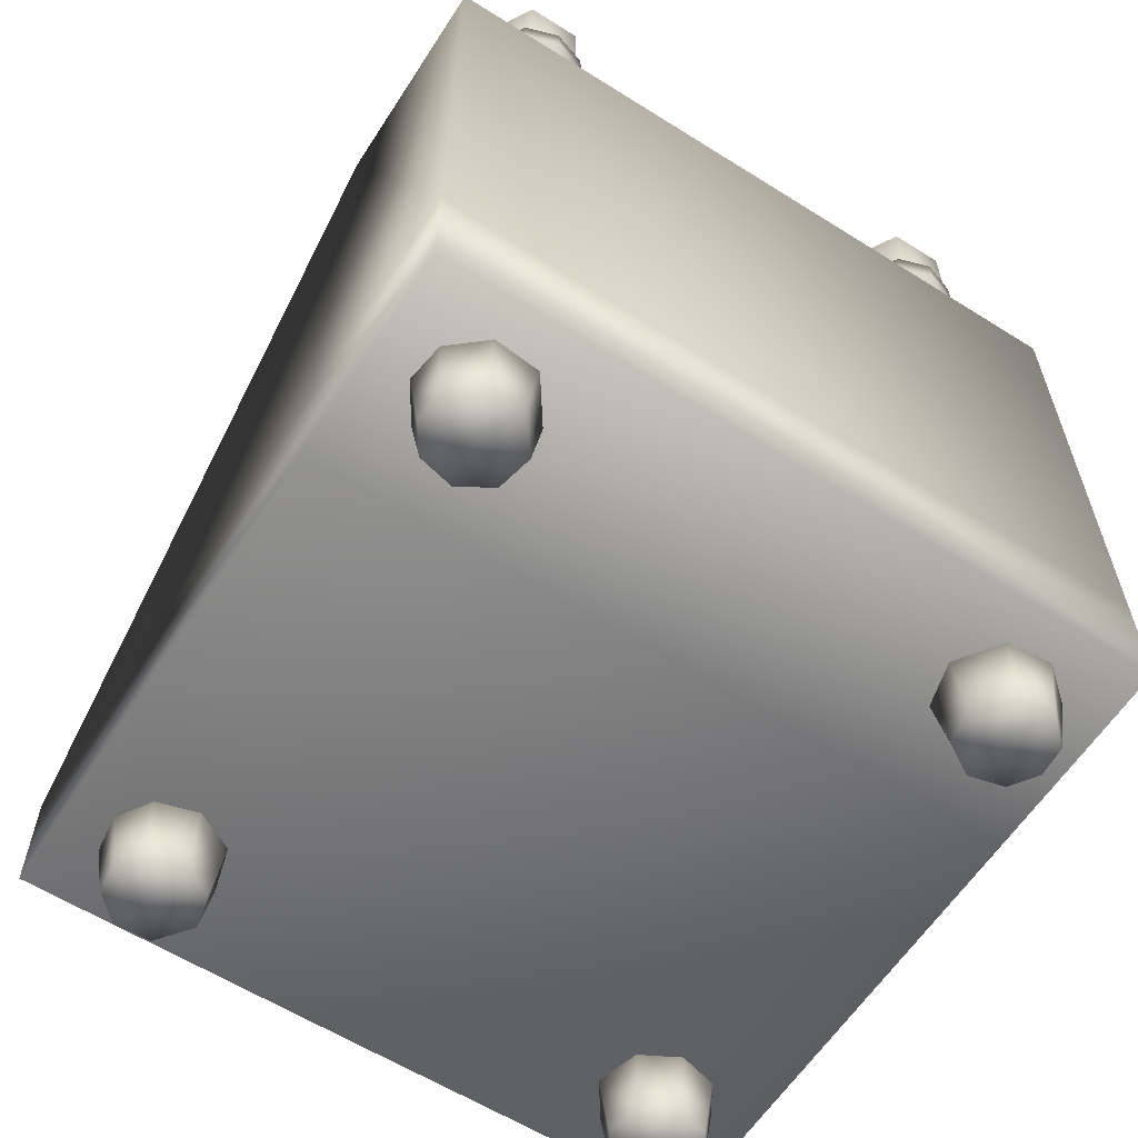
<metadata>
{"format":"obj","ext":"obj","renderer":"f3d","projection":"perspective","resolution":1024,"background":"white","views":[{"elev":-60.5,"azim":147.3,"up":"+Y"}]}
</metadata>
<code>
g base
v 49.49 45.31 -20.17
v 49.47 -30.23 49.5
v 0 -30.24 49.5
v 0 45.31 -20.18
v 49.42 45.33 -49.5
v 0 45.35 -49.5
v 49.5 -45.95 -20
v 49.48 -45.95 -49.5
v 0 -45.95 -49.5
v 0 -45.9 49.5
v 49.5 -45.89 49.42
v 49.47 -30.31 -49.5
v 49.5 -30.31 -19.99
v 0 -31.15 -49.5
v 0 -46 -20.47
v -49.49 45.31 -20.17
v -49.47 -30.23 49.5
v -49.42 45.33 -49.5
v -49.5 -45.95 -20
v -49.48 -45.95 -49.5
v -49.5 -45.89 49.42
v -49.47 -30.31 -49.5
v -49.5 -30.31 -19.99
f 1 4 3 2
f 1 5 6 4
f 13 7 8 12
f 12 8 9 14
f 2 3 10 11
f 12 5 1 13
f 14 6 5 12
f 7 13 2 11
f 2 13 1
f 7 11 10 15
f 7 15 9 8
f 17 3 4 16
f 4 6 18 16
f 22 20 19 23
f 14 9 20 22
f 21 10 3 17
f 23 16 18 22
f 22 18 6 14
f 21 17 23 19
f 16 23 17
f 15 10 21 19
f 20 9 15 19
g plate
v 32.1 28.93 12.32
v 38.48 28.71 12.39
v 38.85 43.85 -2.55
v 32.01 43.97 -2.337
v 0 43.99 -2.262
v 0 28.75 12.2
v 32.08 1.641 37.48
v 39.16 1.472 37.24
v 32.27 -13.93 51.27
v 39.35 -14.31 50.85
v 0 1.634 37.48
v 0 -13.88 51.27
v 0 20.11 2.832
v 31.89 20.1 2.824
v 32 -6.754 27.73
v 0 -7.046 27.97
v 0 -22.21 42.57
v 32.31 -22.19 42.32
v 39.51 -21.79 42.13
v 39.37 -6.665 28.01
v 39.71 21.87 2.267
v 38.85 35.86 -10.97
v 30.04 35.7 -11.04
v 0 35.72 -11.33
v -32.08 1.641 37.48
v -32.01 43.97 -2.337
v -38.85 43.85 -2.55
v -38.48 28.71 12.39
v -32.1 28.93 12.32
v -39.16 1.472 37.24
v -32.27 -13.93 51.27
v -39.35 -14.31 50.85
v -31.89 20.1 2.824
v -32 -6.754 27.73
v -32.31 -22.19 42.32
v -39.51 -21.79 42.13
v -39.37 -6.665 28.01
v -39.71 21.87 2.267
v -38.85 35.86 -10.97
v -30.04 35.7 -11.04
f 24 25 26 27
f 24 27 28 29
f 24 30 31 25
f 30 32 33 31
f 30 34 35 32
f 24 29 36 37
f 24 37 38 30
f 30 38 39 34
f 32 35 40 41
f 32 41 42 33
f 31 33 42 43
f 25 31 43 44
f 25 44 45 26
f 26 45 46 27
f 27 46 47 28
f 49 50 51 52
f 29 28 49 52
f 51 53 48 52
f 53 55 54 48
f 54 35 34 48
f 56 36 29 52
f 48 57 56 52
f 34 39 57 48
f 58 40 35 54
f 55 59 58 54
f 60 59 55 53
f 61 60 53 51
f 50 62 61 51
f 49 63 62 50
f 28 47 63 49
g feet
v -35.86 -54.72 36.56
v 35.86 -54.72 -36.56
v 35.86 -54.72 36.56
v 36.25 -45.72 36.53
v 28.26 -45.77 37.79
v 29.7 -54.66 37.73
v 29.96 -45.76 31.54
v 30.78 -54.7 32.85
v 35.33 -45.73 28.64
v 35.09 -54.72 30.16
v 40.98 -45.75 30.23
v 40 -54.67 31.3
v 43.98 -45.79 35.06
v 42.47 -54.69 34.92
v 43.25 -45.83 40.22
v 42.17 -54.72 39.14
v 32.35 -45.85 43.6
v 38.61 -45.8 44.19
v 38.48 -54.7 42.7
v 33.39 -54.65 42.54
v -35.86 -54.72 -36.56
v 36.25 -45.72 -36.53
v -36.25 -45.72 36.53
v -36.25 -45.72 -36.53
v 28.26 -45.77 -37.79
v -28.26 -45.77 37.79
v -28.26 -45.77 -37.79
v 29.7 -54.66 -37.73
v -29.7 -54.66 37.73
v -29.7 -54.66 -37.73
v 29.96 -45.76 -31.54
v -29.96 -45.76 31.54
v -29.96 -45.76 -31.54
v 30.78 -54.7 -32.85
v -30.78 -54.7 32.85
v -30.78 -54.7 -32.85
v 35.33 -45.73 -28.64
v -35.33 -45.73 28.64
v -35.33 -45.73 -28.64
v 35.09 -54.72 -30.16
v -35.09 -54.72 30.16
v -35.09 -54.72 -30.16
v 40.98 -45.75 -30.23
v -40.98 -45.75 30.23
v -40.98 -45.75 -30.23
v 40 -54.67 -31.3
v -40 -54.67 31.3
v -40 -54.67 -31.3
v 43.98 -45.79 -35.06
v -43.98 -45.79 35.06
v -43.98 -45.79 -35.06
v 42.47 -54.69 -34.92
v -42.47 -54.69 34.92
v -42.47 -54.69 -34.92
v 43.25 -45.83 -40.22
v -43.25 -45.83 40.22
v -43.25 -45.83 -40.22
v 42.17 -54.72 -39.14
v -42.17 -54.72 39.14
v -42.17 -54.72 -39.14
v 32.35 -45.85 -43.6
v -32.35 -45.85 43.6
v -32.35 -45.85 -43.6
v 38.61 -45.8 -44.19
v -38.61 -45.8 44.19
v -38.61 -45.8 -44.19
v 38.48 -54.7 -42.7
v -38.48 -54.7 42.7
v -38.48 -54.7 -42.7
v 33.39 -54.65 -42.54
v -33.39 -54.65 42.54
v -33.39 -54.65 -42.54
f 81 80 83 82
f 81 82 79 78
f 78 79 77 76
f 76 77 75 74
f 74 75 73 72
f 72 73 71 70
f 70 71 69 68
f 68 69 83 80
f 70 67 72
f 72 67 74
f 74 67 76
f 76 67 78
f 78 67 81
f 80 81 67
f 68 80 67
f 68 67 70
f 69 71 66
f 69 66 83
f 71 73 66
f 73 75 66
f 75 77 66
f 77 79 66
f 79 82 66
f 82 83 66
f 130 133 124 127
f 131 134 125 128
f 129 126 135 132
f 118 121 130 127
f 119 122 131 128
f 129 132 123 120
f 112 115 121 118
f 113 116 122 119
f 120 123 117 114
f 106 109 115 112
f 107 110 116 113
f 114 117 111 108
f 100 103 109 106
f 101 104 110 107
f 108 111 105 102
f 94 97 103 100
f 95 98 104 101
f 102 105 99 96
f 88 91 97 94
f 89 92 98 95
f 96 99 93 90
f 124 133 91 88
f 125 134 92 89
f 90 93 135 126
f 100 85 94
f 101 86 95
f 96 87 102
f 106 85 100
f 107 86 101
f 102 87 108
f 112 85 106
f 113 86 107
f 108 87 114
f 118 85 112
f 119 86 113
f 114 87 120
f 127 85 118
f 128 86 119
f 120 87 129
f 85 127 124
f 86 128 125
f 126 129 87
f 85 124 88
f 86 125 89
f 90 126 87
f 94 85 88
f 95 86 89
f 90 87 96
f 65 97 91
f 64 98 92
f 93 99 84
f 133 65 91
f 134 64 92
f 93 84 135
f 65 103 97
f 64 104 98
f 99 105 84
f 65 109 103
f 64 110 104
f 105 111 84
f 65 115 109
f 64 116 110
f 111 117 84
f 65 121 115
f 64 122 116
f 117 123 84
f 65 130 121
f 64 131 122
f 123 132 84
f 65 133 130
f 64 134 131
f 132 135 84
g screen
v 31.95 22.55 5.515
v 0 22.53 5.527
v 0 -4.643 30.57
v 31.98 -4.674 30.54
v -31.98 -4.674 30.54
v -31.95 22.55 5.515
f 138 139 136 137
f 137 141 140 138
g terminals
v 37 58.31 -33.66
v 35.75 58.31 -35.82
v 40.77 58.31 -40.2
v 38.28 58.31 -40.2
v 37 58.31 -46.74
v 35.75 58.31 -44.58
v 29.45 58.31 -46.74
v 30.69 58.31 -44.58
v 25.67 58.31 -40.2
v 28.17 58.31 -40.2
v 29.45 58.31 -33.67
v 30.69 58.31 -35.82
v 37 63.28 -33.66
v 35.75 63.28 -35.82
v 40.77 63.28 -40.2
v 38.28 63.28 -40.2
v 37 63.28 -46.74
v 35.75 63.28 -44.58
v 29.45 63.28 -46.74
v 30.69 63.28 -44.58
v 25.67 63.28 -40.2
v 28.17 63.28 -40.2
v 29.45 63.28 -33.67
v 30.69 63.28 -35.82
v 37 68.26 -33.66
v 35.75 68.26 -35.82
v 40.77 68.26 -40.2
v 38.28 68.26 -40.2
v 37 68.26 -46.74
v 35.75 68.26 -44.58
v 29.45 68.26 -46.74
v 30.69 68.26 -44.58
v 25.67 68.26 -40.2
v 28.17 68.26 -40.2
v 29.45 68.26 -33.67
v 30.69 68.26 -35.82
v 36.38 58.31 -34.74
v 39.53 58.31 -40.2
v 36.38 58.31 -45.66
v 30.07 58.31 -45.66
v 26.92 58.31 -40.2
v 30.07 58.31 -34.74
v 36.38 68.26 -34.74
v 39.53 68.26 -40.2
v 36.38 68.26 -45.66
v 30.07 68.26 -45.66
v 26.92 68.26 -40.2
v 30.07 68.26 -34.74
v 33.22 44.25 -32.18
v 37.91 44.25 -33.71
v 40.81 44.25 -37.7
v 40.81 44.25 -42.64
v 37.91 44.25 -46.63
v 33.22 44.25 -48.16
v 28.52 44.25 -46.63
v 25.62 44.25 -42.64
v 25.62 44.25 -37.7
v 28.52 44.25 -33.71
v 33.22 47.78 -32.18
v 37.91 47.78 -33.71
v 40.81 47.78 -37.7
v 40.81 47.78 -42.64
v 37.91 47.78 -46.63
v 33.22 47.78 -48.16
v 28.52 47.78 -46.63
v 25.62 47.78 -42.64
v 25.62 47.78 -37.7
v 28.52 47.78 -33.71
v 33.22 51.3 -32.18
v 37.91 51.3 -33.71
v 40.81 51.3 -37.7
v 40.81 51.3 -42.64
v 37.91 51.3 -46.63
v 33.22 51.3 -48.16
v 28.52 51.3 -46.63
v 25.62 51.3 -42.64
v 25.62 51.3 -37.7
v 28.52 51.3 -33.71
v 33.22 54.83 -32.18
v 37.91 54.83 -33.71
v 40.81 54.83 -37.7
v 40.81 54.83 -42.64
v 37.91 54.83 -46.63
v 33.22 54.83 -48.16
v 28.52 54.83 -46.63
v 25.62 54.83 -42.64
v 25.62 54.83 -37.7
v 28.52 54.83 -33.71
v 33.22 58.35 -32.18
v 37.91 58.35 -33.71
v 40.81 58.35 -37.7
v 40.81 58.35 -42.64
v 37.91 58.35 -46.63
v 33.22 58.35 -48.16
v 28.52 58.35 -46.63
v 25.62 58.35 -42.64
v 25.62 58.35 -37.7
v 28.52 58.35 -33.71
v 33.22 44.25 -36.18
v 35.57 44.25 -36.94
v 37.02 44.25 -38.94
v 37.02 44.25 -41.4
v 35.57 44.25 -43.4
v 33.22 44.25 -44.16
v 30.87 44.25 -43.4
v 29.42 44.25 -41.4
v 29.42 44.25 -38.94
v 30.87 44.25 -36.94
v 33.22 58.35 -36.18
v 35.57 58.35 -36.94
v 37.02 58.35 -38.94
v 37.02 58.35 -41.4
v 35.57 58.35 -43.4
v 33.22 58.35 -44.16
v 30.87 58.35 -43.4
v 29.42 58.35 -41.4
v 29.42 58.35 -38.94
v 30.87 58.35 -36.94
v 33.22 44.25 -40.17
v 33.22 58.35 -40.17
v 33.3 58.43 -42.4
v 31.87 58.43 -41.81
v 31.27 58.43 -40.37
v 31.87 58.43 -38.94
v 33.3 58.43 -38.35
v 34.73 58.43 -38.94
v 35.33 58.43 -40.37
v 34.73 58.43 -41.81
v 33.3 58.43 -43.41
v 31.15 58.43 -42.52
v 30.26 58.43 -40.37
v 31.15 58.43 -38.22
v 33.3 58.43 -37.33
v 35.45 58.43 -38.22
v 36.34 58.43 -40.37
v 35.45 58.43 -42.52
v 33.3 58.43 -44.43
v 30.43 58.43 -43.24
v 29.25 58.43 -40.37
v 30.43 58.43 -37.51
v 33.3 58.43 -36.32
v 36.17 58.43 -37.51
v 37.35 58.43 -40.37
v 36.17 58.43 -43.24
v 33.3 63.12 -44.51
v 30.38 63.12 -43.3
v 29.16 63.12 -40.37
v 30.38 63.12 -37.45
v 33.3 63.12 -36.24
v 36.22 63.12 -37.45
v 37.43 63.12 -40.37
v 36.22 63.12 -43.3
v 33.3 68.01 -44.59
v 30.32 68.01 -43.36
v 29.08 68.01 -40.37
v 30.32 68.01 -37.39
v 33.3 68.01 -36.15
v 36.28 68.01 -37.39
v 37.52 68.01 -40.37
v 36.28 68.01 -43.36
v 33.3 68.01 -43.54
v 31.06 68.01 -42.61
v 30.13 68.01 -40.37
v 31.06 68.01 -38.13
v 33.3 68.01 -37.21
v 35.54 68.01 -38.13
v 36.46 68.01 -40.37
v 35.54 68.01 -42.61
v 33.3 68.01 -42.48
v 31.81 68.01 -41.86
v 31.19 68.01 -40.37
v 31.81 68.01 -38.88
v 33.3 68.01 -38.26
v 34.79 68.01 -38.88
v 35.41 68.01 -40.37
v 34.79 68.01 -41.86
v 33.3 63.12 -42.44
v 31.84 63.12 -41.83
v 31.23 63.12 -40.37
v 31.84 63.12 -38.91
v 33.3 63.12 -38.31
v 34.76 63.12 -38.91
v 35.37 63.12 -40.37
v 34.76 63.12 -41.83
v -38.28 58.31 -40.2
v -40.77 58.31 -40.2
v -35.75 58.31 -35.82
v -37 58.31 -33.66
v -37 58.31 -46.74
v -35.75 58.31 -44.58
v -29.45 58.31 -46.74
v -30.69 58.31 -44.58
v -25.67 58.31 -40.2
v -28.17 58.31 -40.2
v -29.45 58.31 -33.67
v -30.69 58.31 -35.82
v -37 63.28 -33.66
v -35.75 63.28 -35.82
v -40.77 63.28 -40.2
v -38.28 63.28 -40.2
v -37 63.28 -46.74
v -35.75 63.28 -44.58
v -29.45 63.28 -46.74
v -30.69 63.28 -44.58
v -25.67 63.28 -40.2
v -28.17 63.28 -40.2
v -29.45 63.28 -33.67
v -30.69 63.28 -35.82
v -37 68.26 -33.66
v -35.75 68.26 -35.82
v -40.77 68.26 -40.2
v -38.28 68.26 -40.2
v -37 68.26 -46.74
v -35.75 68.26 -44.58
v -29.45 68.26 -46.74
v -30.69 68.26 -44.58
v -25.67 68.26 -40.2
v -28.17 68.26 -40.2
v -29.45 68.26 -33.67
v -30.69 68.26 -35.82
v -36.38 58.31 -34.74
v -39.53 58.31 -40.2
v -36.38 58.31 -45.66
v -30.07 58.31 -45.66
v -26.92 58.31 -40.2
v -30.07 58.31 -34.74
v -36.38 68.26 -34.74
v -39.53 68.26 -40.2
v -36.38 68.26 -45.66
v -30.07 68.26 -45.66
v -26.92 68.26 -40.2
v -30.07 68.26 -34.74
v -33.22 44.25 -32.18
v -37.91 44.25 -33.71
v -40.81 44.25 -37.7
v -40.81 44.25 -42.64
v -37.91 44.25 -46.63
v -33.22 44.25 -48.16
v -28.52 44.25 -46.63
v -25.62 44.25 -42.64
v -25.62 44.25 -37.7
v -28.52 44.25 -33.71
v -33.22 47.78 -32.18
v -37.91 47.78 -33.71
v -40.81 47.78 -37.7
v -40.81 47.78 -42.64
v -37.91 47.78 -46.63
v -33.22 47.78 -48.16
v -28.52 47.78 -46.63
v -25.62 47.78 -42.64
v -25.62 47.78 -37.7
v -28.52 47.78 -33.71
v -33.22 51.3 -32.18
v -37.91 51.3 -33.71
v -40.81 51.3 -37.7
v -40.81 51.3 -42.64
v -37.91 51.3 -46.63
v -33.22 51.3 -48.16
v -28.52 51.3 -46.63
v -25.62 51.3 -42.64
v -25.62 51.3 -37.7
v -28.52 51.3 -33.71
v -33.22 54.83 -32.18
v -37.91 54.83 -33.71
v -40.81 54.83 -37.7
v -40.81 54.83 -42.64
v -37.91 54.83 -46.63
v -33.22 54.83 -48.16
v -28.52 54.83 -46.63
v -25.62 54.83 -42.64
v -25.62 54.83 -37.7
v -28.52 54.83 -33.71
v -33.22 58.35 -32.18
v -37.91 58.35 -33.71
v -40.81 58.35 -37.7
v -40.81 58.35 -42.64
v -37.91 58.35 -46.63
v -33.22 58.35 -48.16
v -28.52 58.35 -46.63
v -25.62 58.35 -42.64
v -25.62 58.35 -37.7
v -28.52 58.35 -33.71
v -33.22 44.25 -36.18
v -35.57 44.25 -36.94
v -37.02 44.25 -38.94
v -37.02 44.25 -41.4
v -35.57 44.25 -43.4
v -33.22 44.25 -44.16
v -30.87 44.25 -43.4
v -29.42 44.25 -41.4
v -29.42 44.25 -38.94
v -30.87 44.25 -36.94
v -33.22 58.35 -36.18
v -35.57 58.35 -36.94
v -37.02 58.35 -38.94
v -37.02 58.35 -41.4
v -35.57 58.35 -43.4
v -33.22 58.35 -44.16
v -30.87 58.35 -43.4
v -29.42 58.35 -41.4
v -29.42 58.35 -38.94
v -30.87 58.35 -36.94
v -33.22 44.25 -40.17
v -33.22 58.35 -40.17
v -33.3 58.43 -42.4
v -31.87 58.43 -41.81
v -31.27 58.43 -40.37
v -31.87 58.43 -38.94
v -33.3 58.43 -38.35
v -34.73 58.43 -38.94
v -35.33 58.43 -40.37
v -34.73 58.43 -41.81
v -33.3 58.43 -43.41
v -31.15 58.43 -42.52
v -30.26 58.43 -40.37
v -31.15 58.43 -38.22
v -33.3 58.43 -37.33
v -35.45 58.43 -38.22
v -36.34 58.43 -40.37
v -35.45 58.43 -42.52
v -33.3 58.43 -44.43
v -30.43 58.43 -43.24
v -29.25 58.43 -40.37
v -30.43 58.43 -37.51
v -33.3 58.43 -36.32
v -36.17 58.43 -37.51
v -37.35 58.43 -40.37
v -36.17 58.43 -43.24
v -33.3 63.12 -44.51
v -30.38 63.12 -43.3
v -29.16 63.12 -40.37
v -30.38 63.12 -37.45
v -33.3 63.12 -36.24
v -36.22 63.12 -37.45
v -37.43 63.12 -40.37
v -36.22 63.12 -43.3
v -33.3 68.01 -44.59
v -30.32 68.01 -43.36
v -29.08 68.01 -40.37
v -30.32 68.01 -37.39
v -33.3 68.01 -36.15
v -36.28 68.01 -37.39
v -37.52 68.01 -40.37
v -36.28 68.01 -43.36
v -33.3 68.01 -43.54
v -31.06 68.01 -42.61
v -30.13 68.01 -40.37
v -31.06 68.01 -38.13
v -33.3 68.01 -37.21
v -35.54 68.01 -38.13
v -36.46 68.01 -40.37
v -35.54 68.01 -42.61
v -33.3 68.01 -42.48
v -31.81 68.01 -41.86
v -31.19 68.01 -40.37
v -31.81 68.01 -38.88
v -33.3 68.01 -38.26
v -34.79 68.01 -38.88
v -35.41 68.01 -40.37
v -34.79 68.01 -41.86
v -33.3 63.12 -42.44
v -31.84 63.12 -41.83
v -31.23 63.12 -40.37
v -31.84 63.12 -38.91
v -33.3 63.12 -38.31
v -34.76 63.12 -38.91
v -35.37 63.12 -40.37
v -34.76 63.12 -41.83
f 154 156 168 166
f 153 165 155 143
f 152 142 154 164
f 151 163 165 153
f 150 152 164 162
f 149 161 163 151
f 148 150 162 160
f 147 159 161 149
f 146 148 160 158
f 145 157 159 147
f 144 146 158 156
f 143 155 157 145
f 142 144 156 154
f 155 167 169 157
f 156 158 170 168
f 157 169 171 159
f 158 160 172 170
f 159 171 173 161
f 160 162 174 172
f 161 173 175 163
f 162 164 176 174
f 163 175 177 165
f 164 154 166 176
f 165 177 167 155
f 144 142 178 179
f 146 144 179 180
f 148 146 180 181
f 150 148 181 182
f 152 150 182 183
f 142 152 183 178
f 179 178 143 145
f 180 179 145 147
f 181 180 147 149
f 182 181 149 151
f 183 182 151 153
f 178 183 153 143
f 168 185 184 166
f 170 186 185 168
f 172 187 186 170
f 174 188 187 172
f 176 189 188 174
f 166 184 189 176
f 185 169 167 184
f 186 171 169 185
f 187 173 171 186
f 188 175 173 187
f 189 177 175 188
f 184 167 177 189
f 190 191 201 200
f 191 192 202 201
f 192 193 203 202
f 193 194 204 203
f 194 195 205 204
f 195 196 206 205
f 196 197 207 206
f 197 198 208 207
f 198 199 209 208
f 199 190 200 209
f 200 201 211 210
f 201 202 212 211
f 202 203 213 212
f 203 204 214 213
f 204 205 215 214
f 205 206 216 215
f 206 207 217 216
f 207 208 218 217
f 208 209 219 218
f 209 200 210 219
f 210 211 221 220
f 211 212 222 221
f 212 213 223 222
f 213 214 224 223
f 214 215 225 224
f 215 216 226 225
f 216 217 227 226
f 217 218 228 227
f 218 219 229 228
f 219 210 220 229
f 220 221 231 230
f 221 222 232 231
f 222 223 233 232
f 223 224 234 233
f 224 225 235 234
f 225 226 236 235
f 226 227 237 236
f 227 228 238 237
f 228 229 239 238
f 229 220 230 239
f 241 191 190 240
f 242 192 191 241
f 243 193 192 242
f 244 194 193 243
f 245 195 194 244
f 246 196 195 245
f 247 197 196 246
f 248 198 197 247
f 249 199 198 248
f 240 190 199 249
f 260 240 249
f 260 249 248
f 260 248 247
f 260 247 246
f 260 246 245
f 260 245 244
f 260 244 243
f 260 243 242
f 260 242 241
f 260 241 240
f 230 231 251 250
f 231 232 252 251
f 232 233 253 252
f 233 234 254 253
f 234 235 255 254
f 235 236 256 255
f 236 237 257 256
f 237 238 258 257
f 238 239 259 258
f 239 230 250 259
f 261 250 251
f 261 251 252
f 261 252 253
f 261 253 254
f 261 254 255
f 261 255 256
f 261 256 257
f 261 257 258
f 261 258 259
f 261 259 250
f 262 263 271 270
f 263 264 272 271
f 264 265 273 272
f 265 266 274 273
f 266 267 275 274
f 267 268 276 275
f 268 269 277 276
f 269 262 270 277
f 270 271 279 278
f 271 272 280 279
f 272 273 281 280
f 273 274 282 281
f 274 275 283 282
f 275 276 284 283
f 276 277 285 284
f 277 270 278 285
f 278 279 287 286
f 279 280 288 287
f 280 281 289 288
f 281 282 290 289
f 282 283 291 290
f 283 284 292 291
f 284 285 293 292
f 285 278 286 293
f 286 287 295 294
f 287 288 296 295
f 288 289 297 296
f 289 290 298 297
f 290 291 299 298
f 291 292 300 299
f 292 293 301 300
f 293 286 294 301
f 294 295 303 302
f 295 296 304 303
f 296 297 305 304
f 297 298 306 305
f 298 299 307 306
f 299 300 308 307
f 300 301 309 308
f 301 294 302 309
f 302 303 311 310
f 303 304 312 311
f 304 305 313 312
f 305 306 314 313
f 306 307 315 314
f 307 308 316 315
f 308 309 317 316
f 309 302 310 317
f 310 311 319 318
f 311 312 320 319
f 312 313 321 320
f 313 314 322 321
f 314 315 323 322
f 315 316 324 323
f 316 317 325 324
f 317 310 318 325
f 318 319 263 262
f 319 320 264 263
f 320 321 265 264
f 321 322 266 265
f 322 323 267 266
f 323 324 268 267
f 324 325 269 268
f 325 318 262 269
f 350 352 340 338
f 328 339 349 337
f 348 338 329 336
f 337 349 347 335
f 346 348 336 334
f 335 347 345 333
f 344 346 334 332
f 333 345 343 331
f 342 344 332 330
f 331 343 341 326
f 340 342 330 327
f 326 341 339 328
f 338 340 327 329
f 341 353 351 339
f 352 354 342 340
f 343 355 353 341
f 354 356 344 342
f 345 357 355 343
f 356 358 346 344
f 347 359 357 345
f 358 360 348 346
f 349 361 359 347
f 360 350 338 348
f 339 351 361 349
f 363 362 329 327
f 364 363 327 330
f 365 364 330 332
f 366 365 332 334
f 367 366 334 336
f 362 367 336 329
f 326 328 362 363
f 331 326 363 364
f 333 331 364 365
f 335 333 365 366
f 337 335 366 367
f 328 337 367 362
f 350 368 369 352
f 352 369 370 354
f 354 370 371 356
f 356 371 372 358
f 358 372 373 360
f 360 373 368 350
f 368 351 353 369
f 369 353 355 370
f 370 355 357 371
f 371 357 359 372
f 372 359 361 373
f 373 361 351 368
f 384 385 375 374
f 385 386 376 375
f 386 387 377 376
f 387 388 378 377
f 388 389 379 378
f 389 390 380 379
f 390 391 381 380
f 391 392 382 381
f 392 393 383 382
f 393 384 374 383
f 394 395 385 384
f 395 396 386 385
f 396 397 387 386
f 397 398 388 387
f 398 399 389 388
f 399 400 390 389
f 400 401 391 390
f 401 402 392 391
f 402 403 393 392
f 403 394 384 393
f 404 405 395 394
f 405 406 396 395
f 406 407 397 396
f 407 408 398 397
f 408 409 399 398
f 409 410 400 399
f 410 411 401 400
f 411 412 402 401
f 412 413 403 402
f 413 404 394 403
f 414 415 405 404
f 415 416 406 405
f 416 417 407 406
f 417 418 408 407
f 418 419 409 408
f 419 420 410 409
f 420 421 411 410
f 421 422 412 411
f 422 423 413 412
f 423 414 404 413
f 424 374 375 425
f 425 375 376 426
f 426 376 377 427
f 427 377 378 428
f 428 378 379 429
f 429 379 380 430
f 430 380 381 431
f 431 381 382 432
f 432 382 383 433
f 433 383 374 424
f 433 424 444
f 432 433 444
f 431 432 444
f 430 431 444
f 429 430 444
f 428 429 444
f 427 428 444
f 426 427 444
f 425 426 444
f 424 425 444
f 434 435 415 414
f 435 436 416 415
f 436 437 417 416
f 437 438 418 417
f 438 439 419 418
f 439 440 420 419
f 440 441 421 420
f 441 442 422 421
f 442 443 423 422
f 443 434 414 423
f 435 434 445
f 436 435 445
f 437 436 445
f 438 437 445
f 439 438 445
f 440 439 445
f 441 440 445
f 442 441 445
f 443 442 445
f 434 443 445
f 454 455 447 446
f 455 456 448 447
f 456 457 449 448
f 457 458 450 449
f 458 459 451 450
f 459 460 452 451
f 460 461 453 452
f 461 454 446 453
f 462 463 455 454
f 463 464 456 455
f 464 465 457 456
f 465 466 458 457
f 466 467 459 458
f 467 468 460 459
f 468 469 461 460
f 469 462 454 461
f 470 471 463 462
f 471 472 464 463
f 472 473 465 464
f 473 474 466 465
f 474 475 467 466
f 475 476 468 467
f 476 477 469 468
f 477 470 462 469
f 478 479 471 470
f 479 480 472 471
f 480 481 473 472
f 481 482 474 473
f 482 483 475 474
f 483 484 476 475
f 484 485 477 476
f 485 478 470 477
f 486 487 479 478
f 487 488 480 479
f 488 489 481 480
f 489 490 482 481
f 490 491 483 482
f 491 492 484 483
f 492 493 485 484
f 493 486 478 485
f 494 495 487 486
f 495 496 488 487
f 496 497 489 488
f 497 498 490 489
f 498 499 491 490
f 499 500 492 491
f 500 501 493 492
f 501 494 486 493
f 502 503 495 494
f 503 504 496 495
f 504 505 497 496
f 505 506 498 497
f 506 507 499 498
f 507 508 500 499
f 508 509 501 500
f 509 502 494 501
f 446 447 503 502
f 447 448 504 503
f 448 449 505 504
f 449 450 506 505
f 450 451 507 506
f 451 452 508 507
f 452 453 509 508
f 453 446 502 509

</code>
